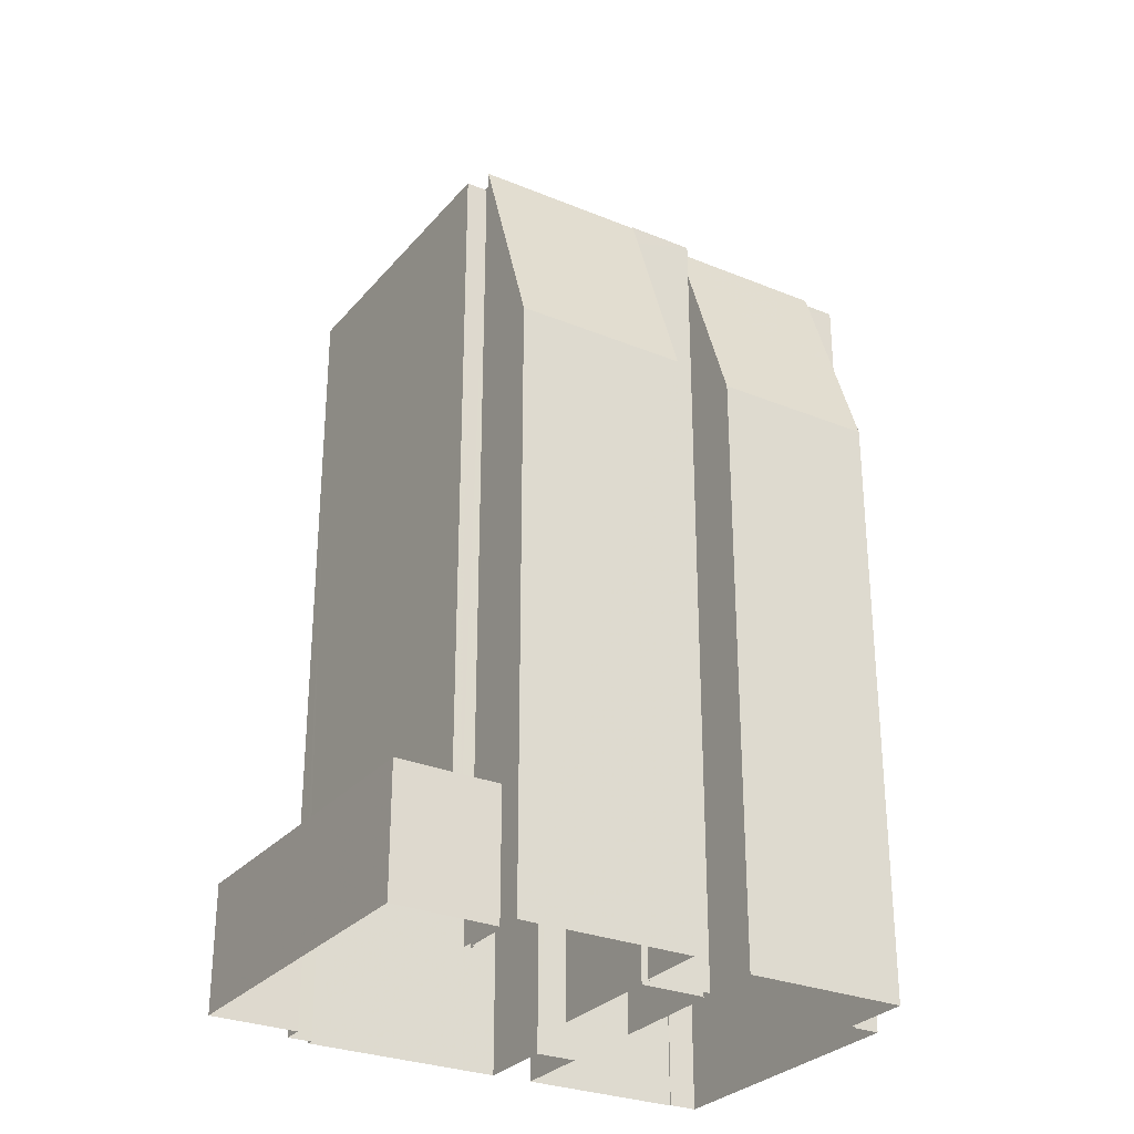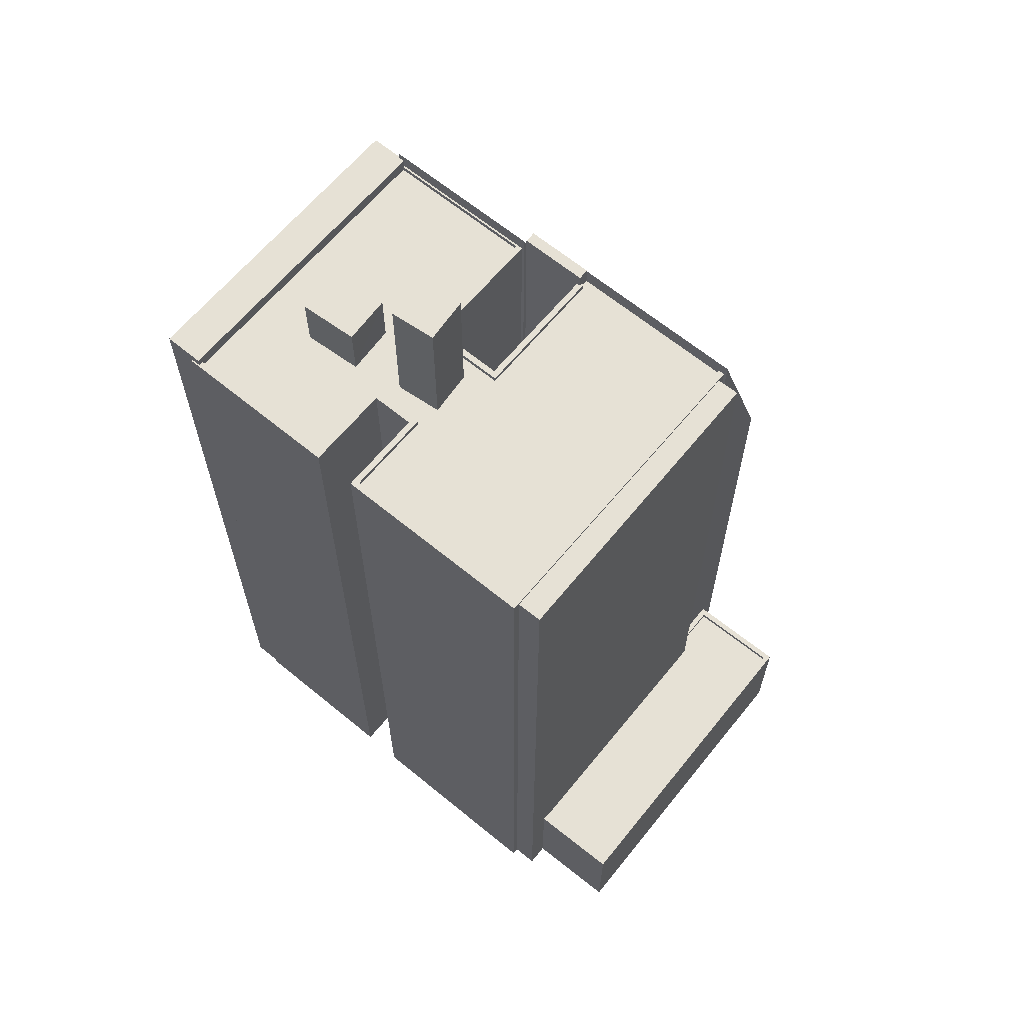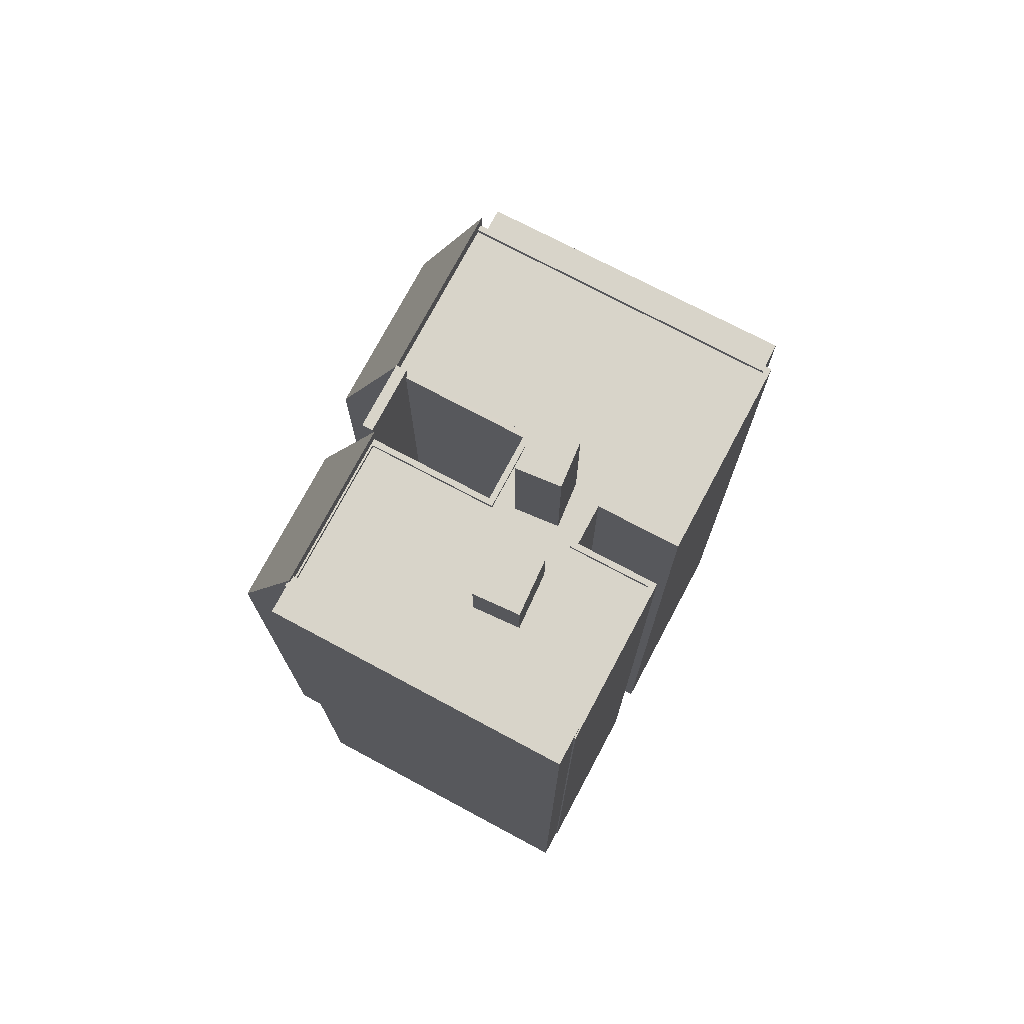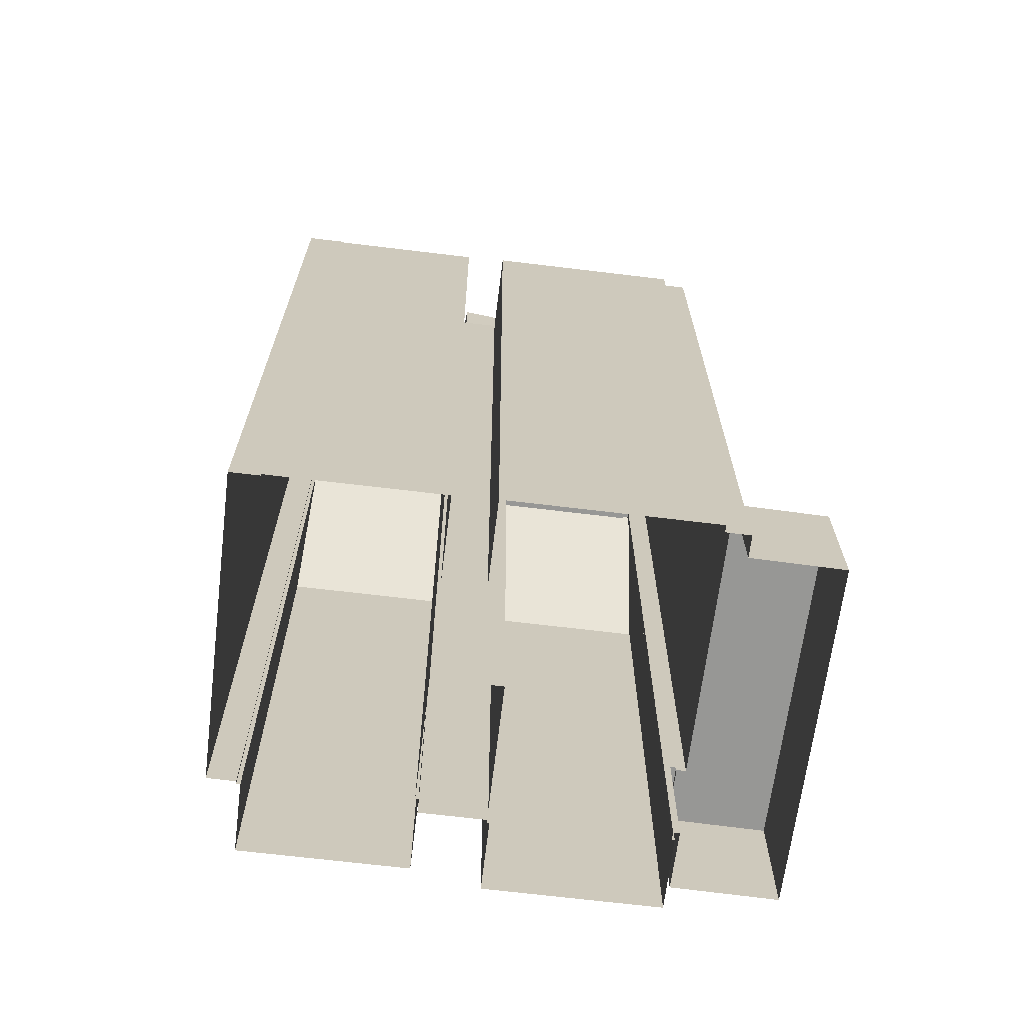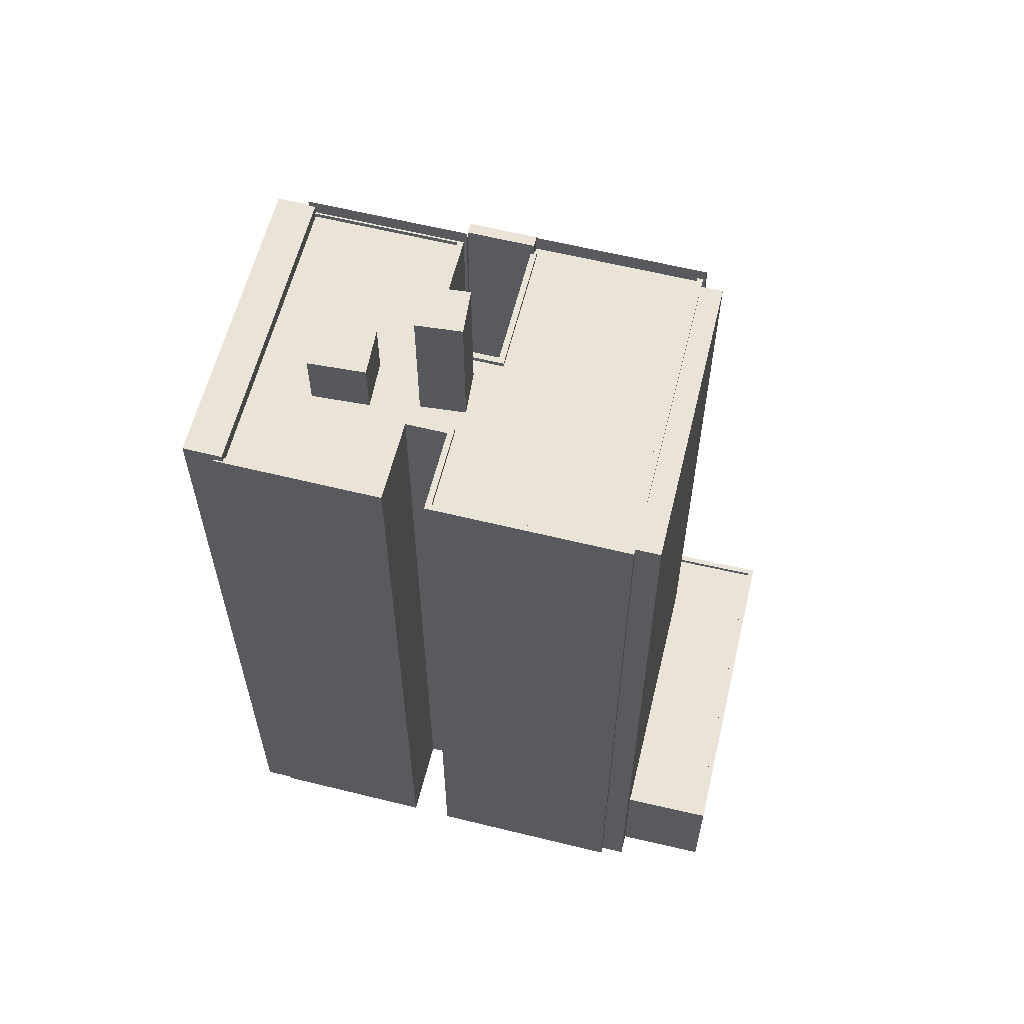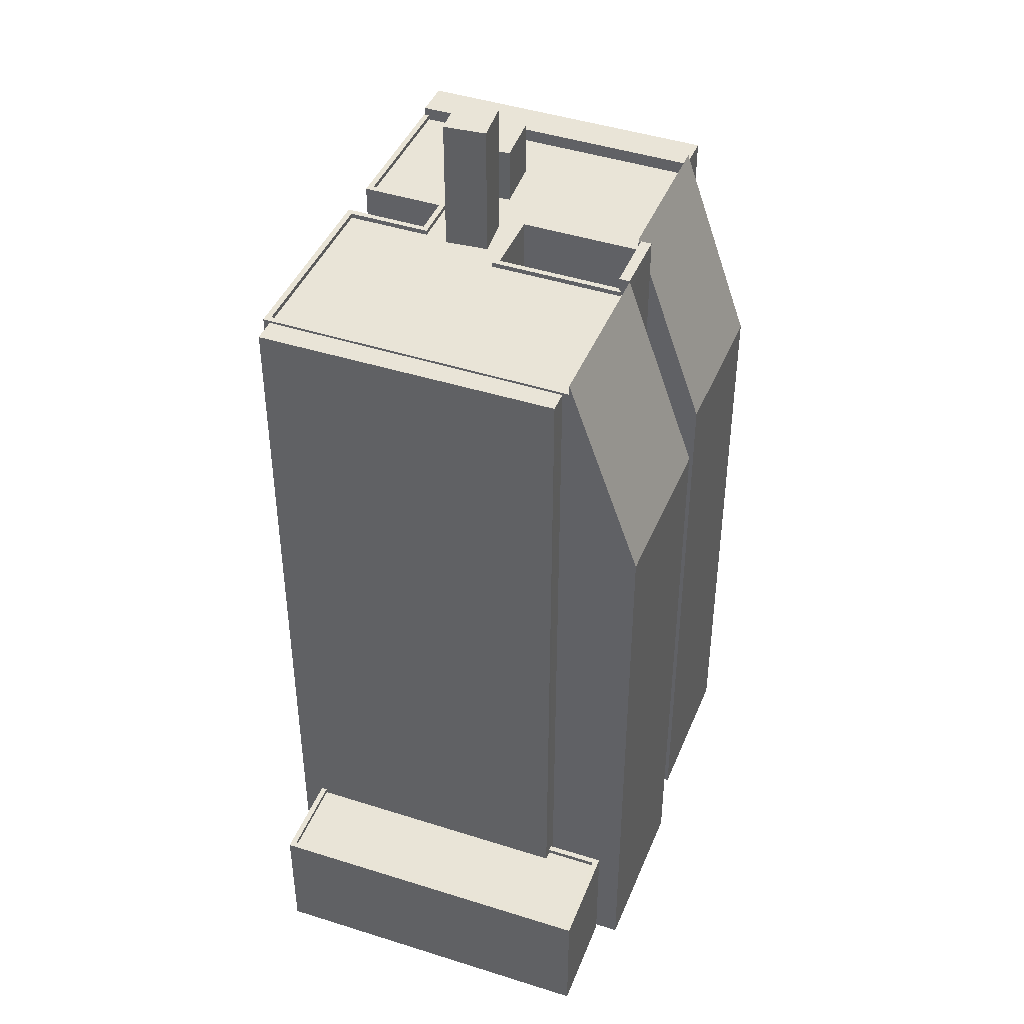
<metadata>
{"format":"obj","ext":"obj","renderer":"f3d","projection":"perspective","resolution":1024,"background":"white","views":[{"elev":-28.8,"azim":-41.7,"up":"+Z"},{"elev":64.6,"azim":-150.7,"up":"+Z"},{"elev":75.0,"azim":107.7,"up":"+Z"},{"elev":-68.1,"azim":162.8,"up":"+Z"},{"elev":60.9,"azim":-176.2,"up":"+Z"},{"elev":42.9,"azim":-79.0,"up":"+Z"}]}
</metadata>
<code>
v -1.3e+04 -3.4e+04 30.06
v -1.3e+04 -3.398e+04 30.06
v -1.3e+04 -3.4e+04 30.06
v -1.3e+04 -3.4e+04 30.06
v -1.301e+04 -3.399e+04 30.06
v -1.3e+04 -3.4e+04 30.06
v -1.3e+04 -3.4e+04 30.06
v -1.301e+04 -3.4e+04 30.06
v -1.302e+04 -3.4e+04 30.06
v -1.302e+04 -3.399e+04 30.06
v -1.301e+04 -3.4e+04 30.06
v -1.3e+04 -3.398e+04 30.06
v -1.3e+04 -3.398e+04 30.06
v -1.301e+04 -3.398e+04 30.06
v -1.302e+04 -3.398e+04 30.06
v -1.301e+04 -3.398e+04 30.06
v -1.302e+04 -3.398e+04 30.06
v -1.301e+04 -3.399e+04 30.06
v -1.301e+04 -3.399e+04 30.06
v -1.301e+04 -3.399e+04 30.06
v -1.303e+04 -3.399e+04 30.06
v -1.302e+04 -3.399e+04 30.06
v -1.302e+04 -3.399e+04 30.06
v -1.303e+04 -3.398e+04 30.06
v -1.301e+04 -3.398e+04 30.06
v -1.301e+04 -3.399e+04 30.06
v -1.301e+04 -3.399e+04 30.06
v -1.301e+04 -3.399e+04 30.06
v -1.302e+04 -3.399e+04 30.06
v -1.301e+04 -3.398e+04 30.06
v -1.301e+04 -3.399e+04 30.06
v -1.302e+04 -3.398e+04 30.06
v -1.302e+04 -3.398e+04 30.06
v -1.301e+04 -3.399e+04 30.06
v -1.302e+04 -3.399e+04 30.06
v -1.301e+04 -3.399e+04 30.06
v -1.301e+04 -3.399e+04 71.79
v -1.301e+04 -3.399e+04 71.79
v -1.301e+04 -3.399e+04 71.79
v -1.301e+04 -3.399e+04 71.79
v -1.301e+04 -3.399e+04 70.83
v -1.302e+04 -3.399e+04 70.83
v -1.301e+04 -3.399e+04 70.83
v -1.301e+04 -3.399e+04 70.83
v -1.301e+04 -3.399e+04 70.83
v -1.302e+04 -3.398e+04 70.83
v -1.301e+04 -3.398e+04 70.83
v -1.301e+04 -3.398e+04 70.83
v -1.301e+04 -3.399e+04 70.83
v -1.301e+04 -3.399e+04 70.83
v -1.301e+04 -3.399e+04 70.83
v -1.301e+04 -3.399e+04 70.83
v -1.301e+04 -3.399e+04 70.83
v -1.301e+04 -3.399e+04 70.83
v -1.301e+04 -3.399e+04 70.83
v -1.301e+04 -3.399e+04 70.83
v -1.301e+04 -3.399e+04 70.83
v -1.301e+04 -3.398e+04 70.83
v -1.301e+04 -3.398e+04 70.83
v -1.301e+04 -3.398e+04 70.83
v -1.301e+04 -3.399e+04 70.83
v -1.301e+04 -3.398e+04 70.83
v -1.301e+04 -3.398e+04 70.83
v -1.301e+04 -3.398e+04 70.83
v -1.301e+04 -3.399e+04 70.83
v -1.301e+04 -3.398e+04 70.83
v -1.3e+04 -3.399e+04 70.83
v -1.3e+04 -3.399e+04 70.83
v -1.3e+04 -3.398e+04 70.83
v -1.3e+04 -3.398e+04 70.83
v -1.3e+04 -3.398e+04 71.08
v -1.3e+04 -3.398e+04 71.08
v -1.3e+04 -3.398e+04 71.08
v -1.301e+04 -3.398e+04 71.08
v -1.302e+04 -3.398e+04 71.08
v -1.302e+04 -3.398e+04 71.08
v -1.301e+04 -3.398e+04 71.08
v -1.302e+04 -3.399e+04 71.08
v -1.302e+04 -3.399e+04 71.08
v -1.301e+04 -3.398e+04 71.08
v -1.301e+04 -3.398e+04 71.08
v -1.301e+04 -3.398e+04 71.08
v -1.3e+04 -3.398e+04 71.08
v -1.301e+04 -3.398e+04 71.08
v -1.301e+04 -3.398e+04 71.08
v -1.301e+04 -3.398e+04 71.08
v -1.3e+04 -3.4e+04 71.08
v -1.3e+04 -3.399e+04 71.08
v -1.301e+04 -3.399e+04 71.08
v -1.301e+04 -3.399e+04 71.08
v -1.301e+04 -3.399e+04 71.08
v -1.301e+04 -3.399e+04 71.08
v -1.301e+04 -3.399e+04 71.08
v -1.301e+04 -3.399e+04 71.08
v -1.301e+04 -3.399e+04 71.08
v -1.301e+04 -3.399e+04 71.08
v -1.301e+04 -3.399e+04 71.08
v -1.301e+04 -3.399e+04 71.08
v -1.3e+04 -3.4e+04 71.08
v -1.3e+04 -3.4e+04 71.08
v -1.3e+04 -3.4e+04 71.08
v -1.3e+04 -3.4e+04 71.08
v -1.301e+04 -3.399e+04 71.87
v -1.3e+04 -3.4e+04 61.16
v -1.3e+04 -3.4e+04 71.86
v -1.301e+04 -3.4e+04 61.16
v -1.301e+04 -3.399e+04 71.72
v -1.302e+04 -3.4e+04 61.02
v -1.301e+04 -3.4e+04 61.02
v -1.301e+04 -3.399e+04 71.72
v -1.302e+04 -3.399e+04 71.73
v -1.302e+04 -3.399e+04 70.96
v -1.302e+04 -3.398e+04 70.96
v -1.302e+04 -3.399e+04 70.96
v -1.302e+04 -3.398e+04 70.96
v -1.302e+04 -3.399e+04 36.31
v -1.302e+04 -3.399e+04 36.31
v -1.302e+04 -3.399e+04 36.31
v -1.303e+04 -3.399e+04 36.31
v -1.303e+04 -3.398e+04 36.31
v -1.302e+04 -3.398e+04 36.31
v -1.302e+04 -3.398e+04 36.56
v -1.302e+04 -3.398e+04 36.56
v -1.303e+04 -3.398e+04 36.56
v -1.302e+04 -3.399e+04 36.56
v -1.302e+04 -3.399e+04 36.56
v -1.302e+04 -3.399e+04 36.56
v -1.303e+04 -3.398e+04 36.56
v -1.302e+04 -3.399e+04 36.56
v -1.303e+04 -3.399e+04 36.56
v -1.303e+04 -3.399e+04 36.56
v -1.3e+04 -3.398e+04 71.52
v -1.3e+04 -3.4e+04 71.52
v -1.3e+04 -3.4e+04 71.52
v -1.3e+04 -3.398e+04 71.52
v -1.3e+04 -3.4e+04 71.52
v -1.3e+04 -3.4e+04 71.52
v -1.301e+04 -3.399e+04 77.89
v -1.301e+04 -3.398e+04 77.89
v -1.301e+04 -3.398e+04 77.89
v -1.301e+04 -3.399e+04 77.89
v -1.3e+04 -3.399e+04 73.77
v -1.3e+04 -3.398e+04 73.77
v -1.301e+04 -3.398e+04 73.77
v -1.301e+04 -3.399e+04 73.77
f 1 2 3
f 4 5 6
f 1 7 6
f 8 5 4
f 9 10 11
f 12 13 14
f 1 13 2
f 15 16 17
f 18 19 20
f 11 10 19
f 21 22 23
f 24 22 21
f 17 16 25
f 20 26 27
f 8 28 5
f 9 29 10
f 30 31 25
f 13 30 14
f 32 17 33
f 22 24 33
f 20 34 26
f 22 33 35
f 35 36 34
f 10 35 19
f 36 25 31
f 6 5 31
f 6 31 1
f 31 13 1
f 19 34 20
f 36 17 25
f 31 30 13
f 33 17 36
f 35 33 36
f 35 34 19
f 37 38 39
f 37 40 38
f 41 42 43
f 44 41 43
f 45 46 42
f 46 47 48
f 49 45 50
f 49 47 45
f 41 45 42
f 45 47 46
f 51 52 53
f 51 54 52
f 55 56 57
f 58 59 60
f 55 61 50
f 61 49 50
f 62 48 63
f 59 64 60
f 65 58 66
f 65 55 57
f 48 47 63
f 47 66 63
f 66 60 63
f 65 66 61
f 60 66 58
f 65 61 55
f 65 57 67
f 57 68 67
f 58 69 59
f 59 69 70
f 67 68 70
f 69 67 70
f 71 72 73
f 74 75 76
f 77 71 73
f 76 78 79
f 76 75 78
f 80 74 81
f 71 82 83
f 80 84 85
f 77 85 82
f 86 82 85
f 85 84 86
f 81 74 76
f 80 81 84
f 77 82 71
f 87 88 89
f 89 90 87
f 91 92 93
f 94 92 91
f 95 94 96
f 95 97 89
f 96 91 98
f 89 97 90
f 95 96 97
f 96 94 91
f 99 100 101
f 99 102 100
f 103 104 105
f 103 106 104
f 107 108 109
f 109 110 107
f 111 108 107
f 112 113 114
f 112 115 113
f 116 117 118
f 118 117 119
f 119 117 120
f 117 121 120
f 122 123 124
f 125 126 127
f 123 128 124
f 126 129 127
f 125 127 130
f 124 128 130
f 131 124 130
f 127 131 130
f 132 133 134
f 132 134 135
f 134 136 135
f 134 137 136
f 138 139 140
f 138 141 139
f 142 143 144
f 145 142 144
f 26 39 27
f 26 37 39
f 38 110 39
f 39 53 27
f 38 107 110
f 27 53 20
f 53 110 51
f 39 110 53
f 91 40 98
f 34 98 26
f 26 98 37
f 98 40 37
f 91 93 40
f 43 93 44
f 40 107 38
f 43 107 93
f 93 107 40
f 19 18 52
f 54 19 52
f 36 98 34
f 36 96 98
f 90 97 31
f 5 90 31
f 97 96 36
f 31 97 36
f 53 52 18
f 20 53 18
f 44 92 41
f 44 93 92
f 76 42 46
f 76 79 42
f 62 81 48
f 48 76 46
f 48 81 76
f 81 62 63
f 84 81 63
f 86 63 60
f 86 84 63
f 82 60 64
f 82 86 60
f 64 59 82
f 59 70 83
f 82 59 83
f 56 89 57
f 89 88 57
f 88 68 57
f 89 56 55
f 95 89 55
f 45 94 50
f 50 95 55
f 50 94 95
f 92 45 41
f 92 94 45
f 35 10 112
f 15 17 115
f 75 115 112
f 75 15 115
f 112 10 78
f 75 112 78
f 15 74 16
f 15 75 74
f 16 80 25
f 16 74 80
f 25 85 30
f 25 80 85
f 85 77 14
f 30 85 14
f 73 14 77
f 73 12 14
f 12 72 13
f 12 73 72
f 1 101 7
f 1 99 101
f 101 100 6
f 7 101 6
f 105 133 103
f 103 90 28
f 105 134 133
f 28 90 5
f 90 133 87
f 103 133 90
f 106 8 4
f 104 106 4
f 106 103 28
f 8 106 28
f 6 104 4
f 134 105 137
f 102 137 100
f 6 100 104
f 100 105 104
f 137 105 100
f 109 108 9
f 11 109 9
f 108 111 29
f 9 108 29
f 79 107 43
f 107 79 111
f 111 78 29
f 43 42 79
f 29 78 10
f 79 78 111
f 11 19 109
f 109 54 110
f 110 54 51
f 19 54 109
f 115 32 113
f 115 17 32
f 117 129 114
f 114 129 112
f 112 126 35
f 116 129 117
f 35 126 22
f 129 126 112
f 121 117 122
f 33 123 32
f 117 114 122
f 32 123 113
f 122 114 113
f 123 122 113
f 122 124 120
f 121 122 120
f 127 116 118
f 127 129 116
f 127 118 119
f 131 127 119
f 131 119 120
f 124 131 120
f 22 126 125
f 23 22 125
f 125 21 23
f 125 130 21
f 130 24 21
f 130 128 24
f 123 24 128
f 123 33 24
f 71 132 72
f 13 72 2
f 2 72 135
f 72 132 135
f 136 3 2
f 135 136 2
f 137 99 136
f 136 99 3
f 137 102 99
f 3 99 1
f 68 83 70
f 83 132 71
f 133 132 83
f 87 133 88
f 83 68 88
f 133 83 88
f 139 47 140
f 139 66 47
f 141 66 139
f 141 61 66
f 49 61 141
f 138 49 141
f 47 49 138
f 140 47 138
f 58 144 143
f 69 58 143
f 142 69 143
f 142 67 69
f 65 67 142
f 145 65 142
f 58 65 145
f 144 58 145

</code>
